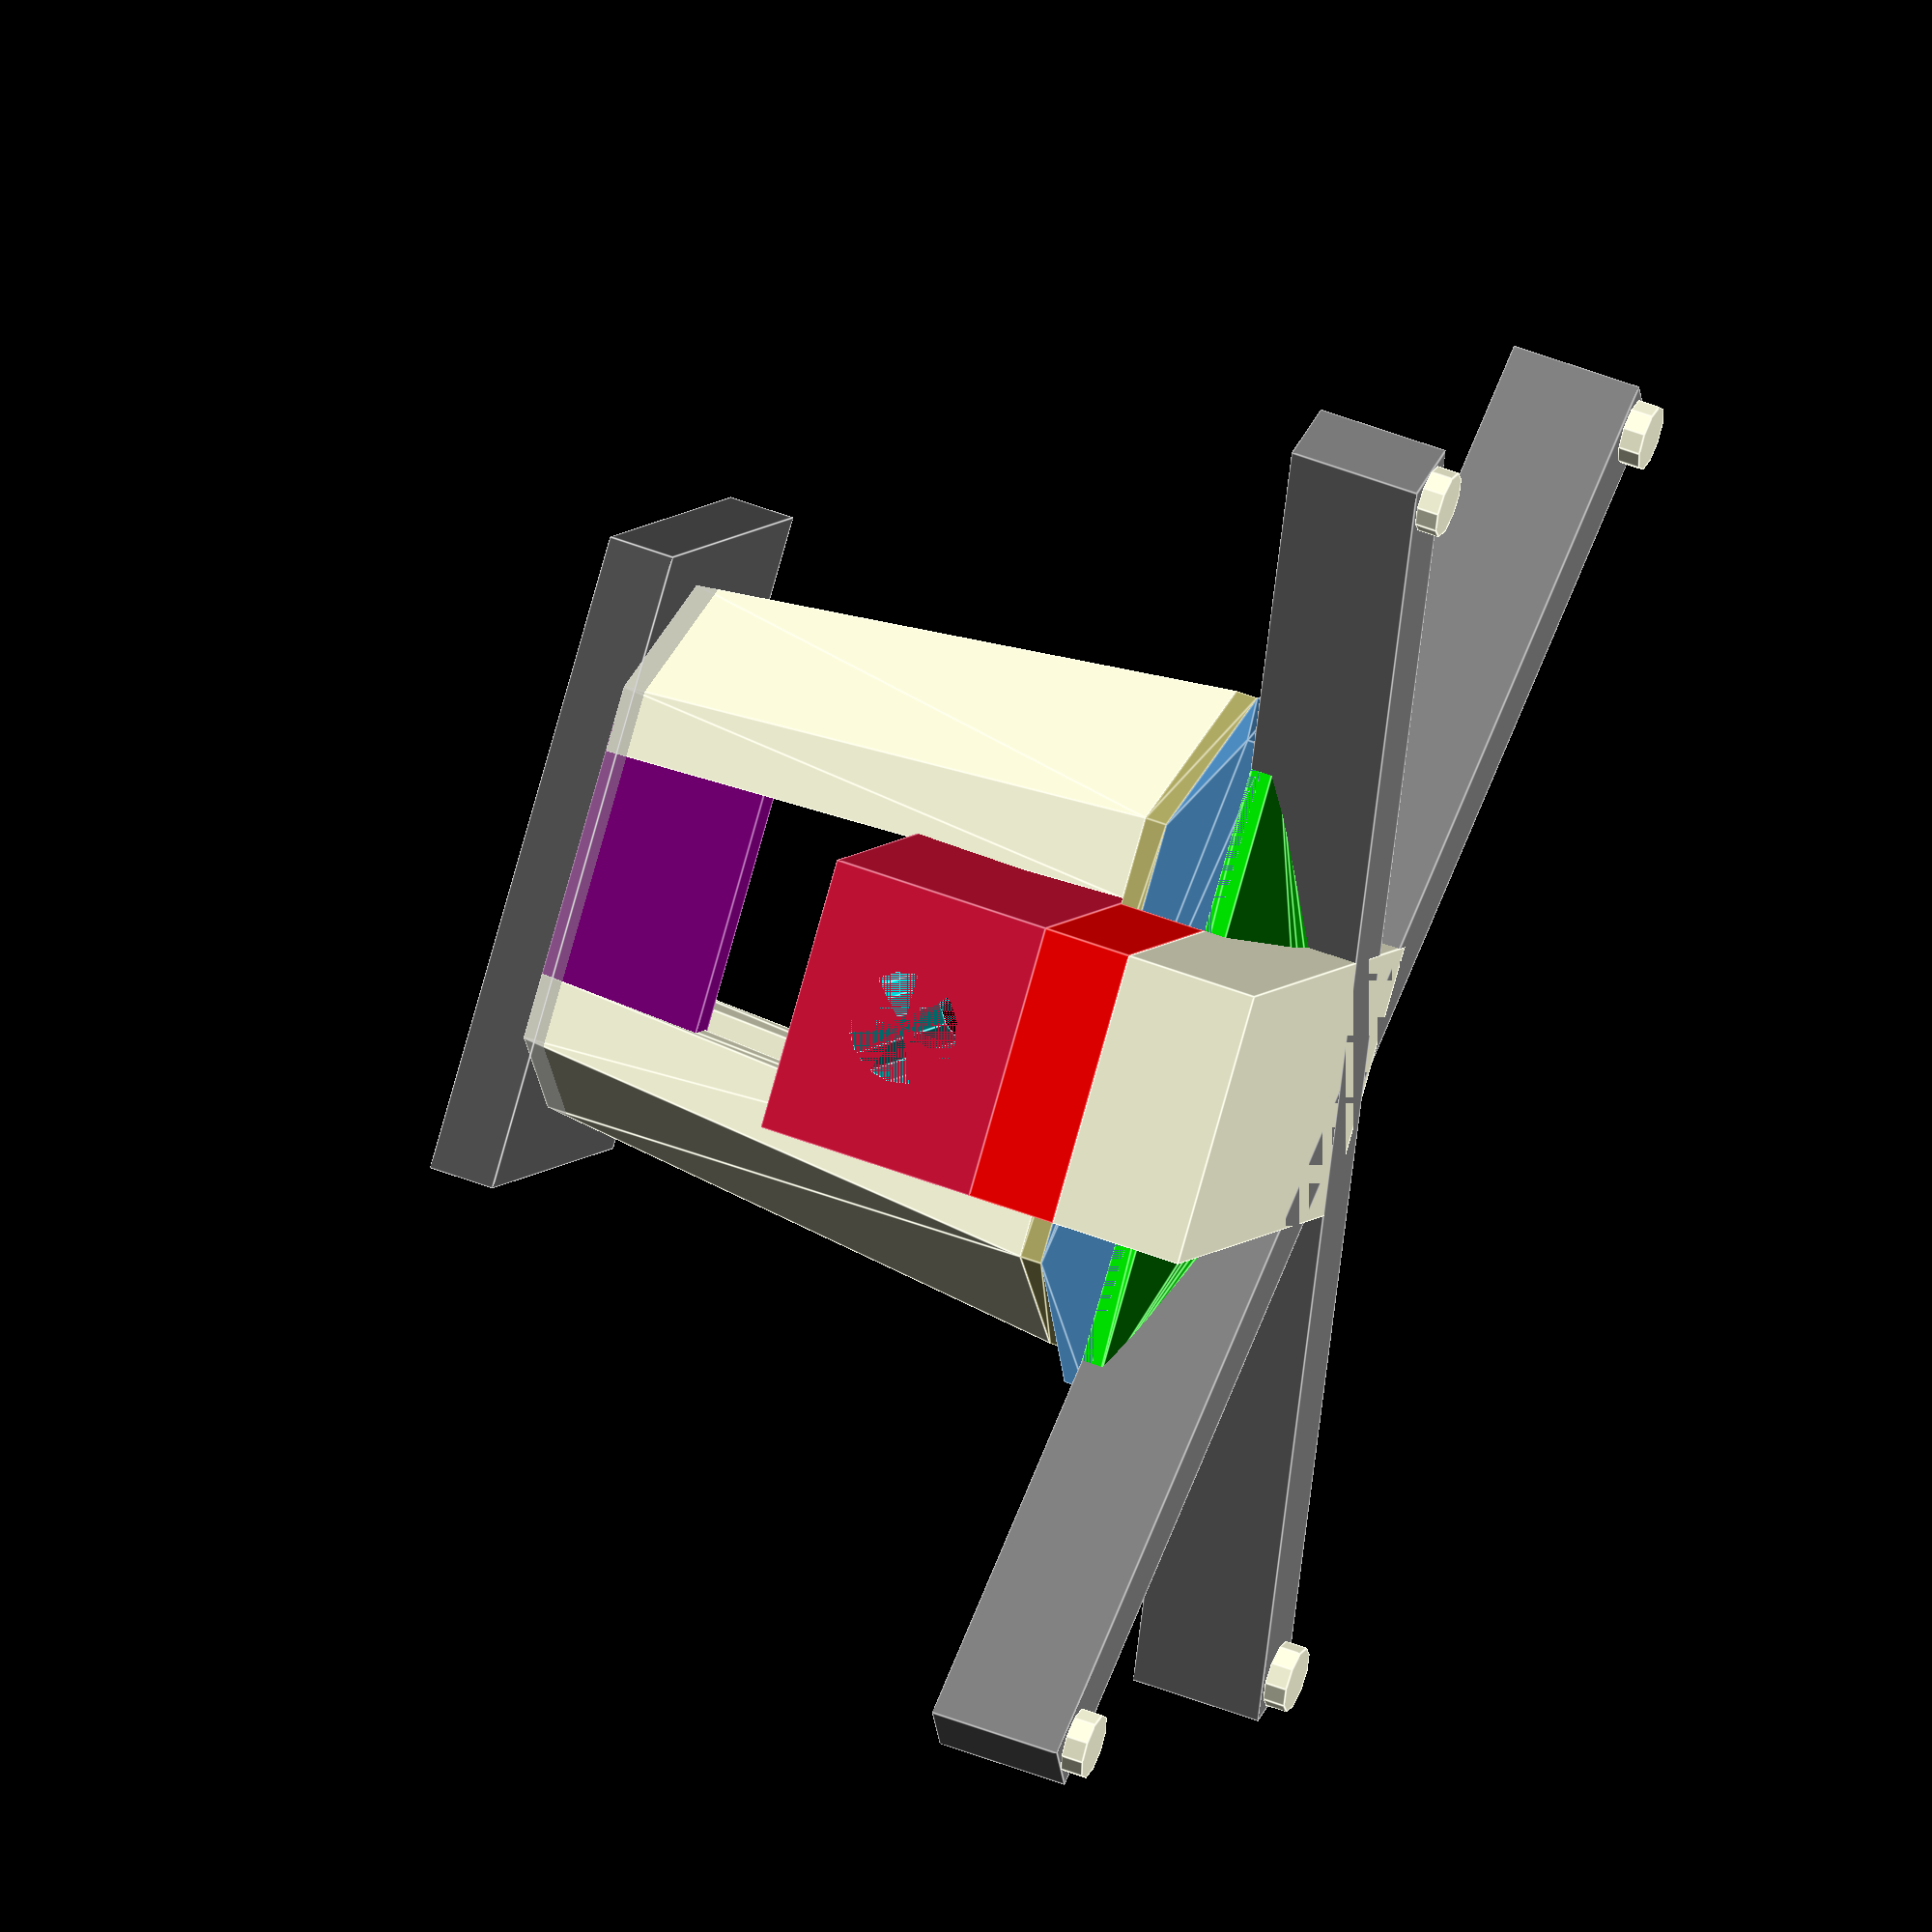
<openscad>
//baseplate
%translate([-29.5,-20,50])difference(){
	cube([59,40,6]);
	color("green")translate([26,17,-1]){
		cube([7,26,8]);
		translate([3.5,0,0])cylinder(8,3.5,3.5);
	}
}
scale_factor = 0.8;
path_base_pillar =[[-20.5,-20],[20.5,-20],[30.5,0],[20.5,20],[-20.5,20],[-30.5,0]];
// hexagonal pillars
translate([0,0,2]) linear_extrude(height = 50, center = false, convexity = 10, scale=scale_factor)
difference(){
	color("red") polygon(path_base_pillar);
	polygon(path_base_pillar*0.75);
	color("green")translate([0,18,0])square([32,10],true);
	color("green")translate([0,-18,0])square([26,10],true);
}
// linking block
color("purple")translate([-13,-16,37])cube([26,4,15]);

color("DarkKhaki")
translate([0,0,0])linear_extrude(height = 2, center = false, convexity = 10)
polygon(path_base_pillar);

color("steelblue")hull(){
	translate([0,0,-2])linear_extrude(height = 2, center = false, convexity = 10)
	polygon(path_base_pillar);
	translate([0,0,-6])cube([60,40,2], true);
}
// legs
color("gray")translate([0,0,-12])rotate([0,0,30])cube([140,7,12],true);
color("gray")translate([0,0,-12])rotate([0,0,-30])cube([140,7,12],true);

color("lime")hull(){
	translate([0,0,-7])cube([60,40,2], true);
	translate([0,0,-15])cylinder(1,10,10,true);
}



rotate([0,0,30])translate([67,0,-20])cylinder(2,3,3);
rotate([0,0,30])translate([-67,0,-20])cylinder(2,3,3);
rotate([0,0,-30])translate([67,0,-20])cylinder(2,3,3);
rotate([0,0,-30])translate([-67,0,-20])cylinder(2,3,3);
// linking to motor
/*
difference(){
	translate([0,-21,-12])cube([25,50,12],true);

	color("red") translate([0,-68,-18])
	linear_extrude(height = 12, center = false, convexity = 10)
	polygon([ [0,0], [8,30], [-8,30] ]);
}
*/

translate([-12.5,-45,-18])cube([25,50,12]);

color("red")translate([-12.5,-45,-6])cube([25,25,8]);
difference(){
	color("crimson")translate([-12.5,-45,2])cube([25,30,20]);
	translate([0,-15,12])rotate([90,0,0])cylinder(30,5,5);
}

</openscad>
<views>
elev=127.2 azim=44.7 roll=67.6 proj=o view=edges
</views>
